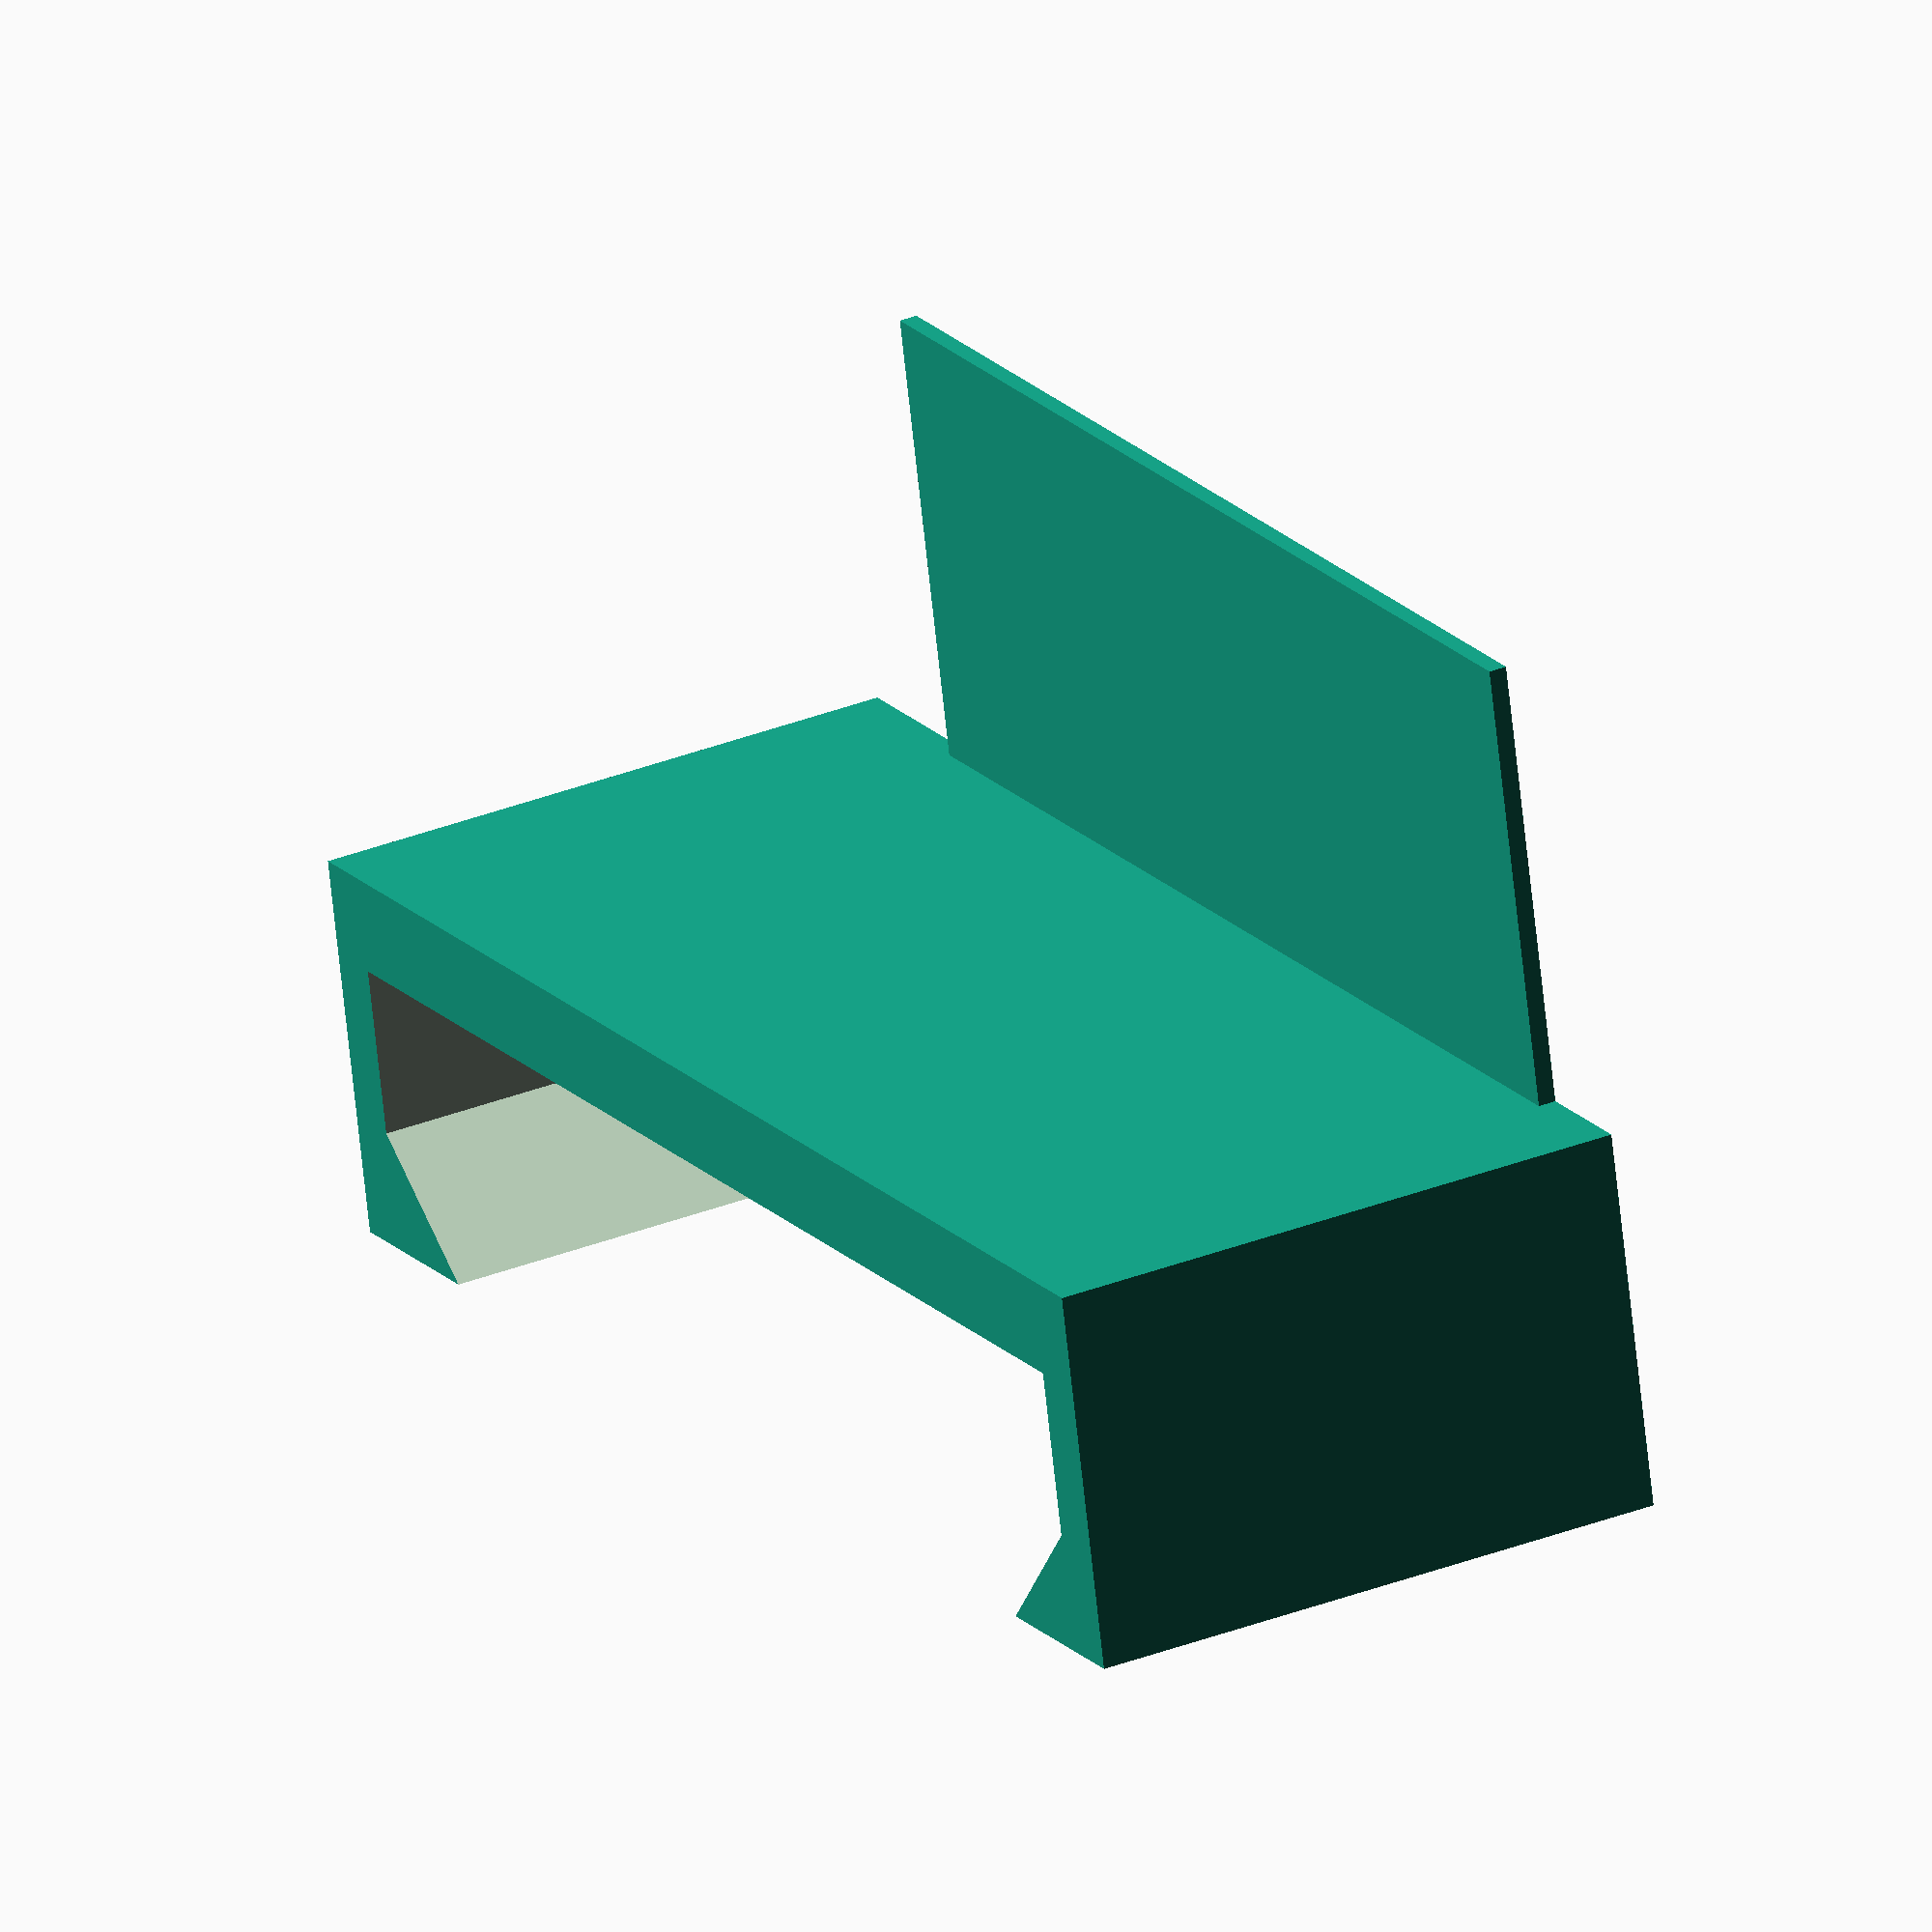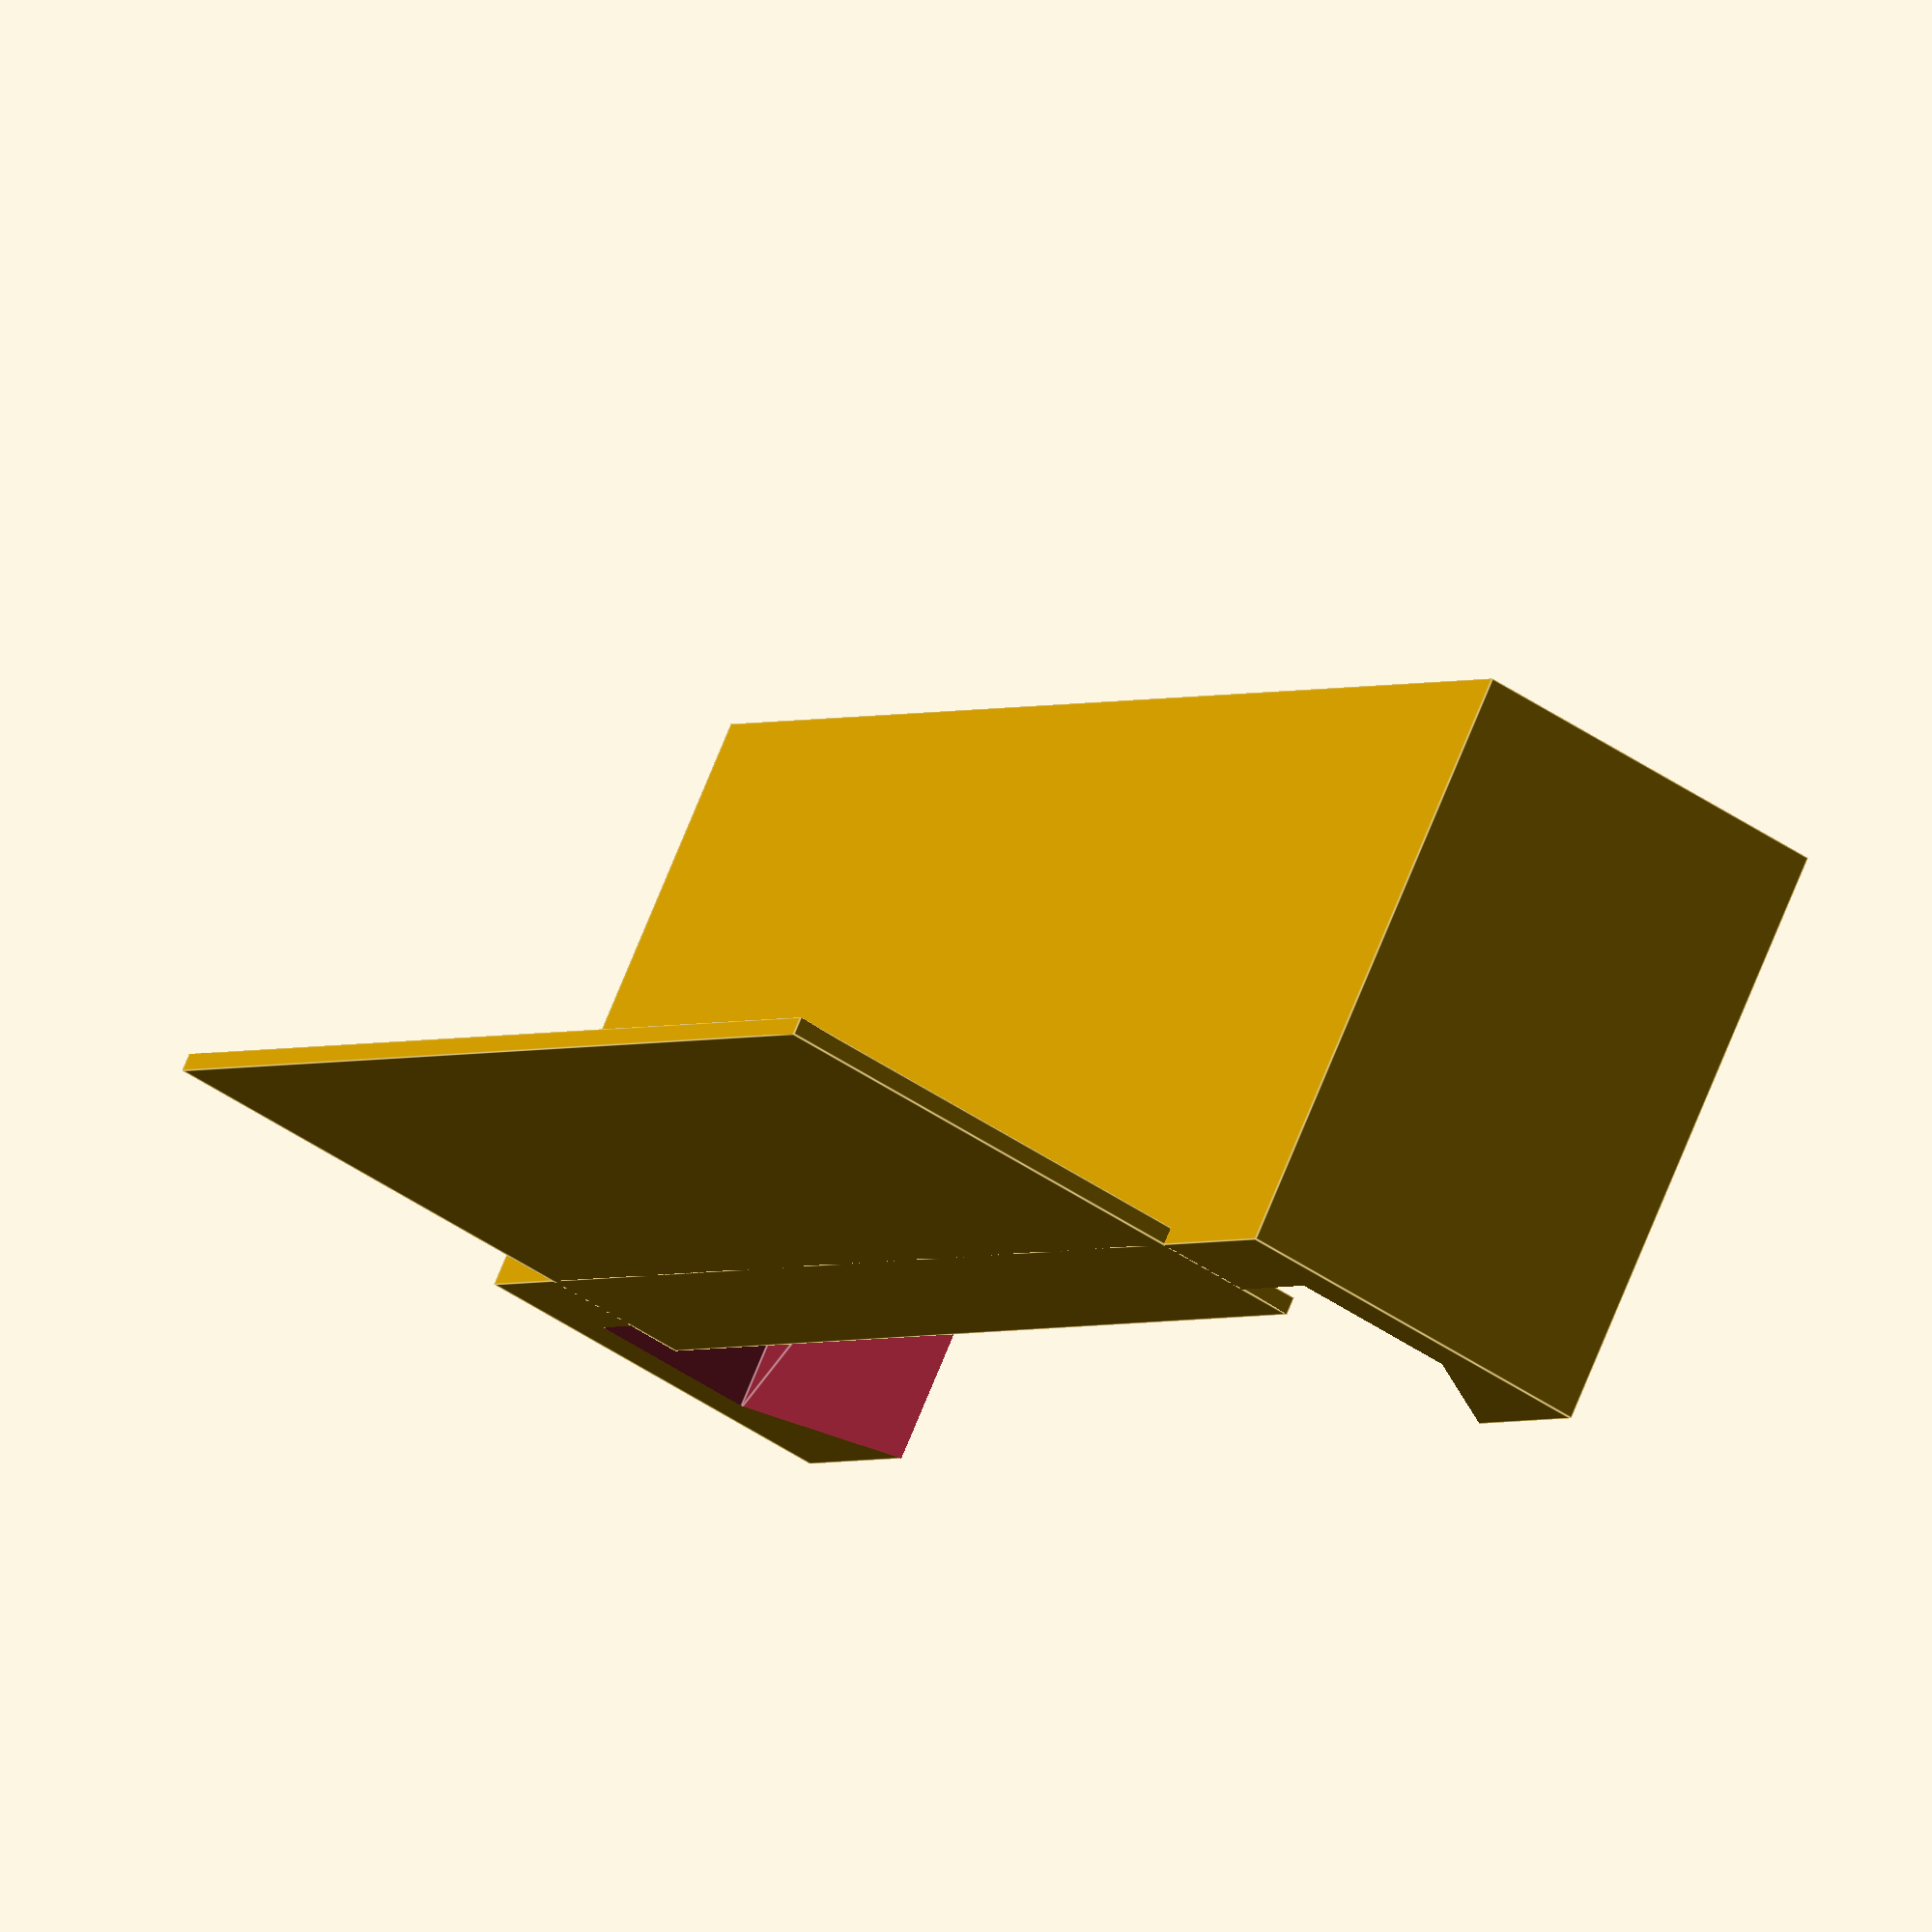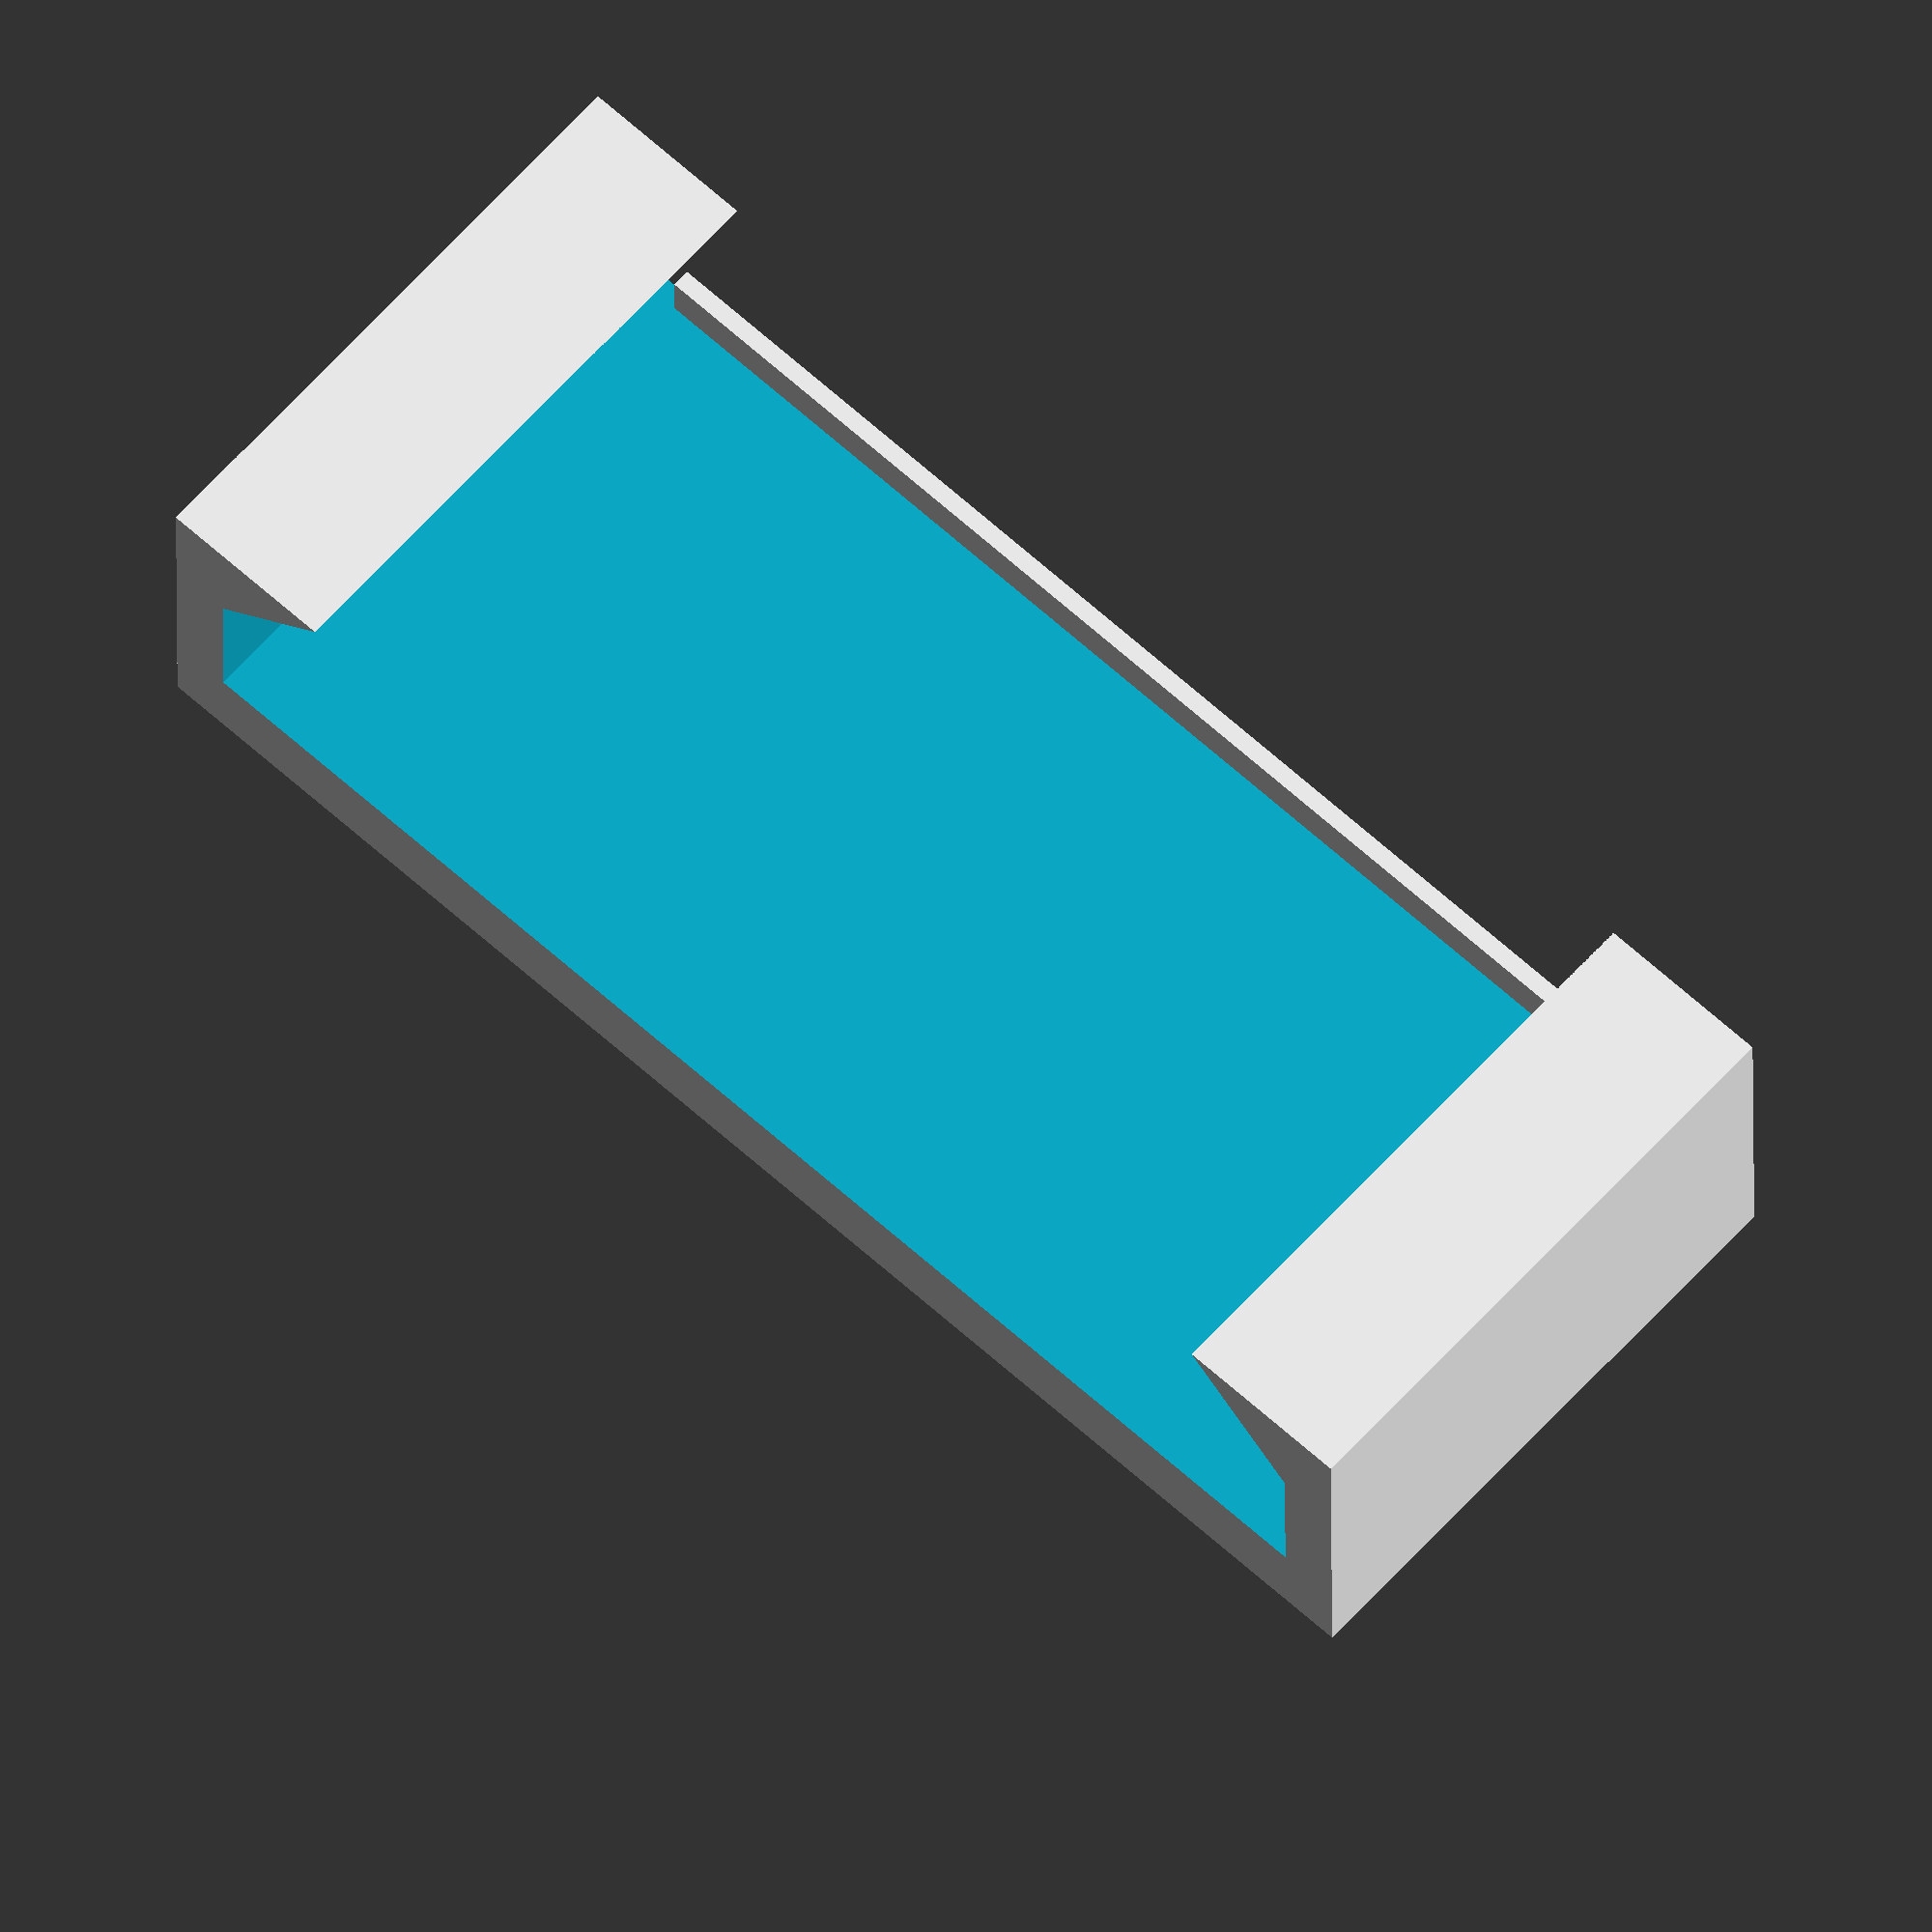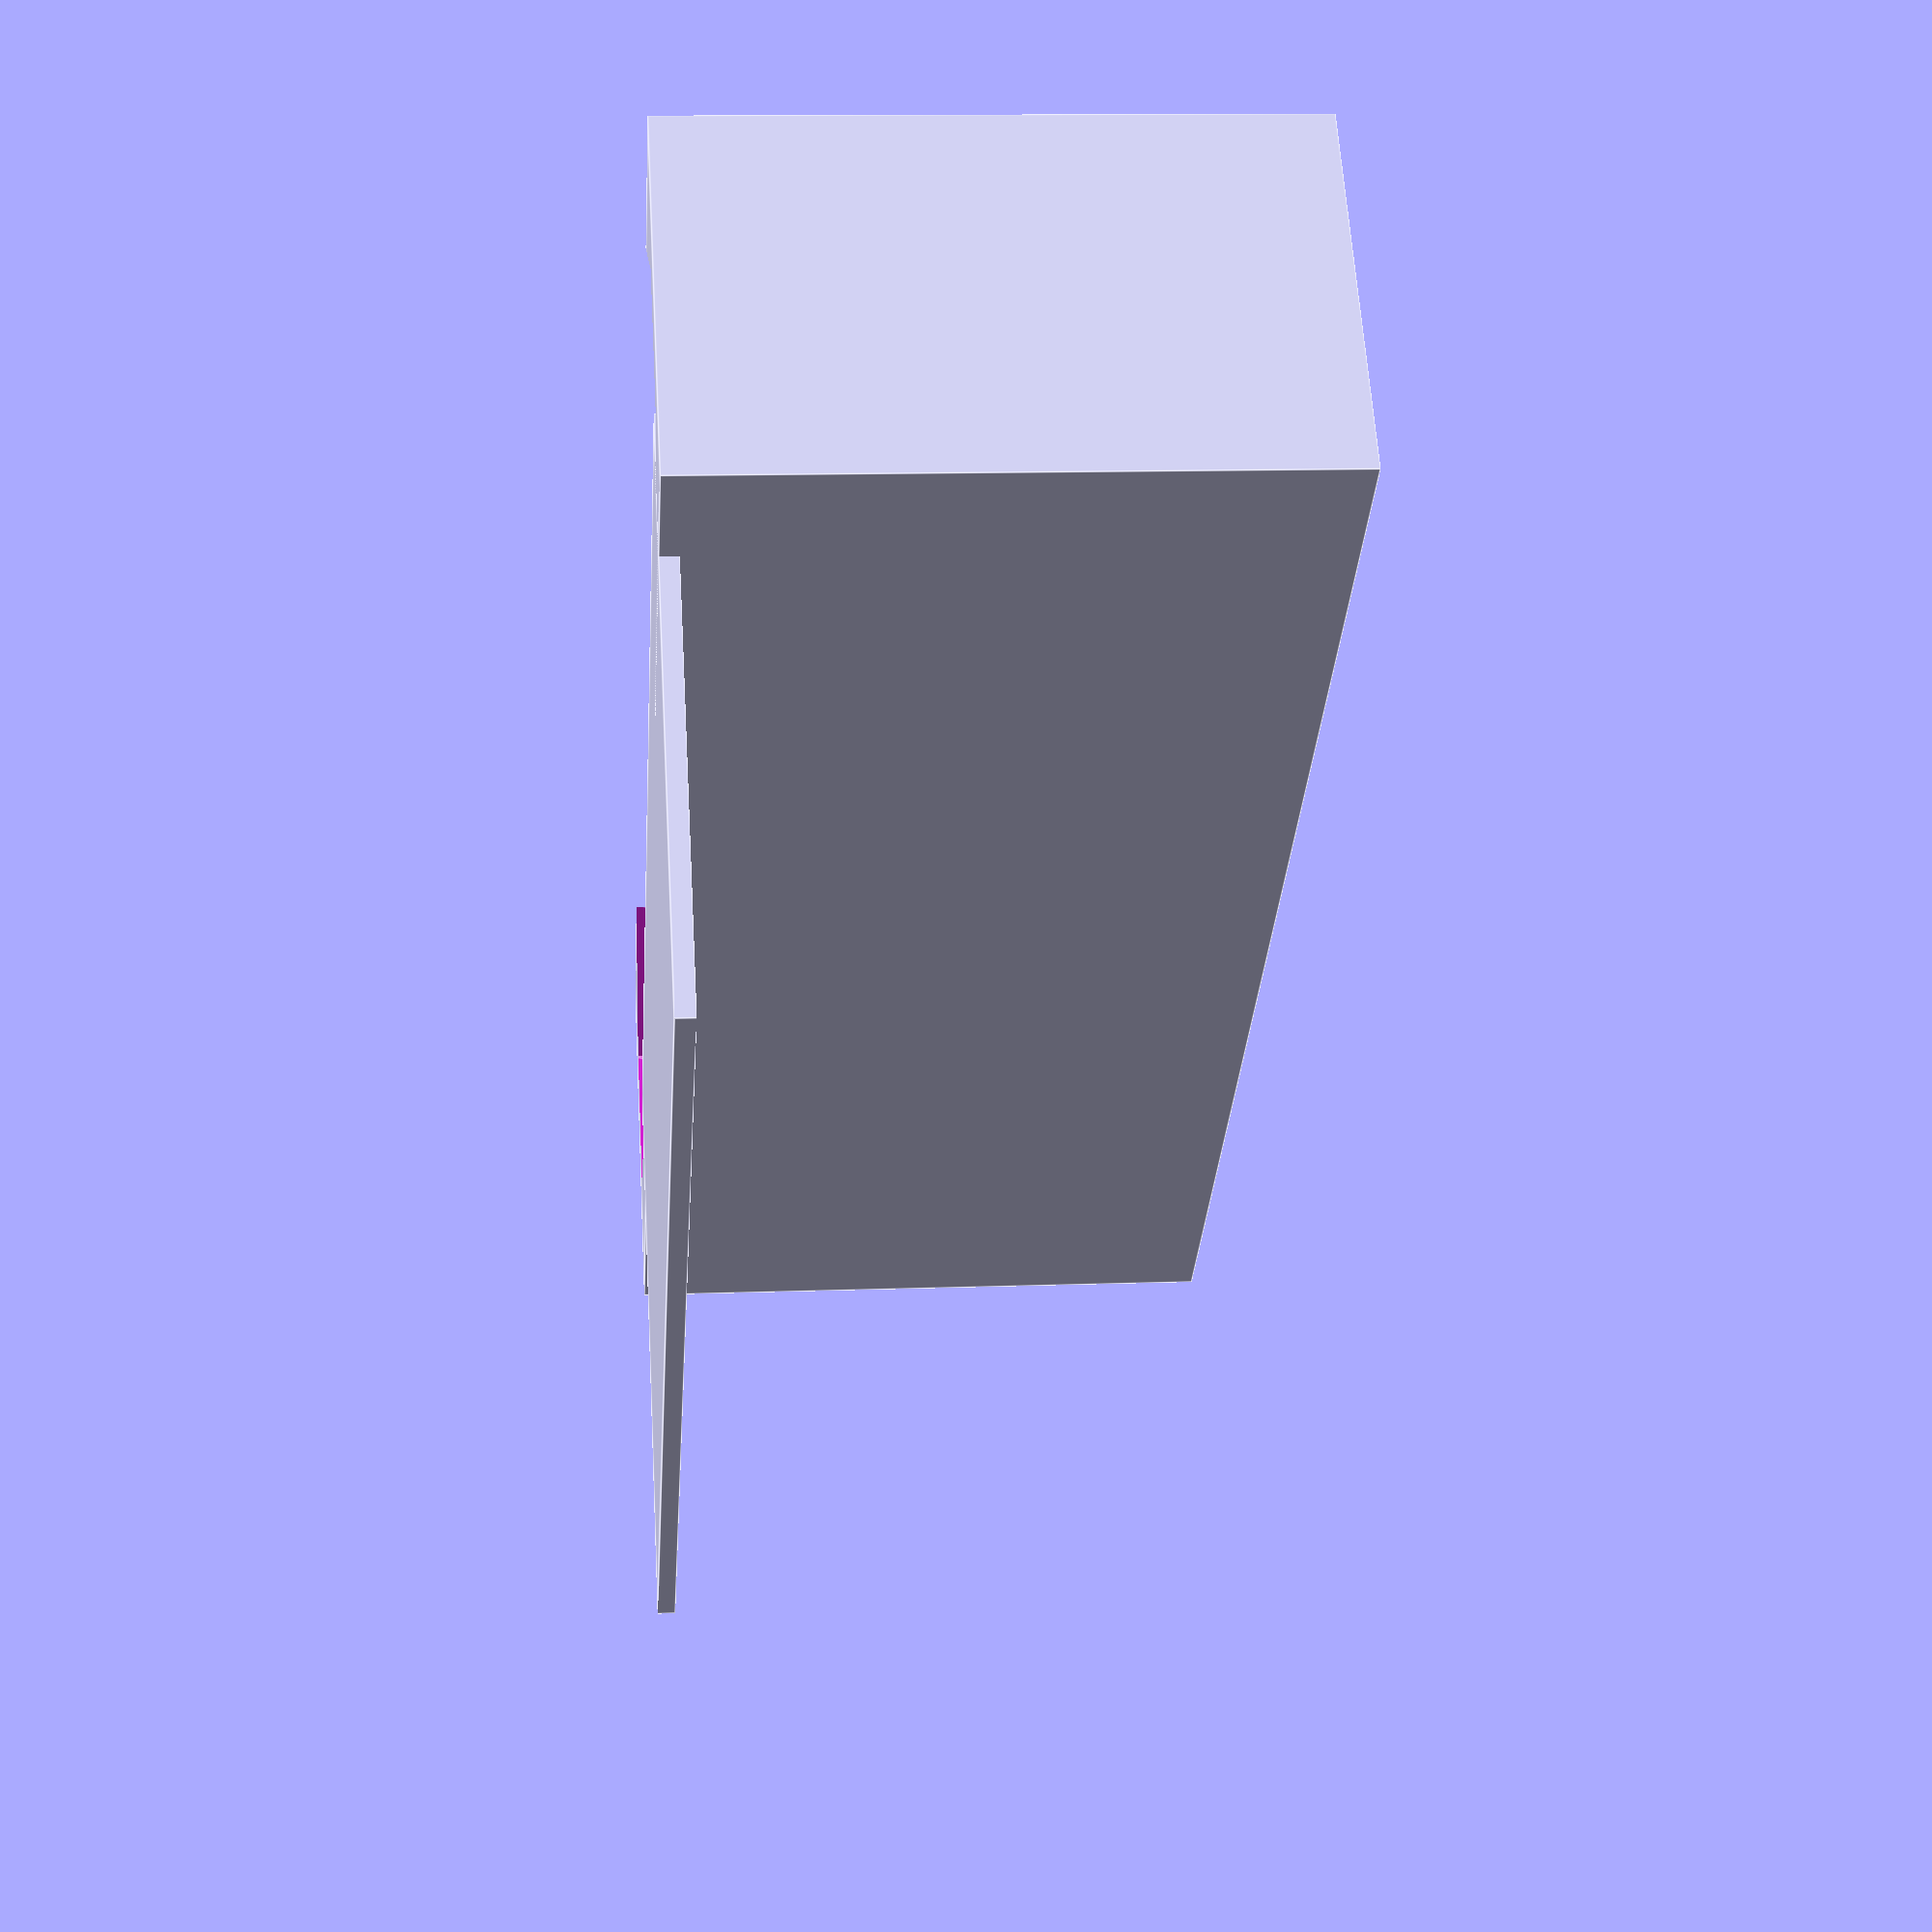
<openscad>

$fa = 1;
$fs = 0.2;

fudge = 0.05;
fudge2 = 2 * fudge;
clearance = 0.3;

// Light controller PCB dimension
pcb_dim = [27, 18, 0.8];

// Test jig PCB thickness
pcb_t = 1.6;

pogo_pin_d = 1;
pogo_pin_l = 16.5;
pogo_pin_head_d = 1.75;
pogo_pin_head_l = 7;

chute_w = 2;
wall_t = 1;

riser_dim = [pcb_dim.x+wall_t, pcb_dim.y+2*wall_t, 15-pcb_t];
riser_pos = [-1.78-wall_t, -1.78-wall_t, 0];

mounting_hole_d = 1.75;
mounting_hole_l = 9;
mounting_hole_pos = [
    [6, 7],
    [16, 7],
];

// Chute dimensions
inner_bottom = [pcb_dim.x, pcb_dim.y] - [fudge, fudge2];
inner_top = [pcb_dim.x+chute_w, pcb_dim.y+chute_w];
outer_bottom = inner_bottom;
outer_top = inner_top + [0, 2*wall_t, 0];


pin_pos = [
    [0, 0],         // OUT11       
    [2.8, 0],       // OUT12
    [4.8, 0],       // OUT13
    [6.9, 0],       // OUT14
    [8.9, 0],       // OUT15
    [10.9, 0],      // OUT15S
    [14.7, 0],      // +LED1 
    //[16.8, 0],   // +LED2

    [0, 2],         // OUT10
    [0, 4.1],       // OUT9
    [0, 6.1],       // OUT8
    [0, 8.4],       // OUT7
    [0, 10.4],      // OUT6
    [0, 12.4],      // OUT5
    [0, 14.4],      // OUT4

    [2.8, 14.4],    // OUT3
    [4.8, 14.4],    // OUT2
    [6.9, 14.4],    // OUT1
    [8.9, 14.4],    // OUT0
];


//pogo_pin_riser();
rotate([0, -90, 0]) clip();
translate([-13.9, 0, 0]) cube([10, 20, 0.3]);

module clip() {
    gap = 2.5;
    cl = 3 * clearance;
    clip_dim = [10, outer_top.y+2*wall_t+cl, chute_w+gap+wall_t+cl];

    module cavity() {
        x = clip_dim.x + fudge2;
        y1 = outer_bottom.y + cl;
        y2 = outer_top.y + cl;
        z1 = chute_w;
        z2 = chute_w + gap + clearance;
        y1p = (y2-y1)/2;
        y2p = 0;
        
        translate([-fudge, wall_t, 0]) rotate([90, 0, 90]) linear_extrude(x) polygon([
            [y1p, -fudge],
            [y2p, z1],            
            [y2p, z2],            
            [y2p+y2, z2],            
            [y2p+y2, z1],           
            [y1p+y1, -fudge], 
        ]);
    }

    translate([0, -3*wall_t, 0]) difference() {
        cube(clip_dim);
        cavity();
    }
}


module pogo_pin_riser() {
    difference() {
        riser();
        pogo_pins();
        pogo_pins_head_clearance();
        mounting_holes();
        solder_clearance();
    }
}

module riser() {
    translate(riser_pos) {
        cube(riser_dim);
        translate([fudge+wall_t, fudge+wall_t, riser_dim.z]) chute();
//        translate([fudge+wall_t, fudge+wall_t, riser_dim.z]) clip();
    }
}

module solder_clearance() {
    w = 3.5;
    h1 = 2;
    h2 = 7;
    
    module shape(length=10) {
        translate([-fudge, -fudge, -fudge]) rotate([0, 90, 0]) linear_extrude(length+fudge2) polygon([
            [0, 0],
            [0, w],
            [-h1, w],
            [-h2, 0],
        ]);
    }
    
    translate(riser_pos) {
        shape(19);
        translate([0, riser_dim.y, 0]) mirror([0, 1, 0]) shape(13);
        mirror([0, 1, 0] ) rotate([0, 0, -90]) shape(riser_dim.y);
    }
}

module mounting_holes() {
    for (pos = mounting_hole_pos) {
        translate([pos.x, pos.y, -fudge]) mounting_hole();
    }
}

module mounting_hole() {
    cylinder(h=mounting_hole_l, d=mounting_hole_d);
}

module pogo_pins_head_clearance() {
    h = pogo_pin_l-pogo_pin_head_l;
    d_head = pogo_pin_head_d + 1.5;
    
    translate([0, 0, h-pcb_t]) {
        hull() {
            translate(pin_pos[0]) cylinder(h=pogo_pin_head_l, d=d_head);
            translate(pin_pos[6]) cylinder(h=pogo_pin_head_l, d=d_head);
        }

        hull() {
            translate(pin_pos[0]) cylinder(h=pogo_pin_head_l, d=d_head);
            translate(pin_pos[13]) cylinder(h=pogo_pin_head_l, d=d_head);
        }
        
        hull() {
            translate(pin_pos[13]) cylinder(h=pogo_pin_head_l, d=d_head);
            translate(pin_pos[17]) cylinder(h=pogo_pin_head_l, d=d_head);
        }
    }
}


module pogo_pins() {
    for (pos = pin_pos) {
        translate([pos.x, pos.y, -pcb_t]) pogo_pin_clearance();
    }
}

module pogo_pin_clearance() {
    d = pogo_pin_d + 0.5;
    d_solder = 6;
    h_solder = pcb_t * 3;
    d_head = pogo_pin_head_d + 1.5;
    
    cylinder(h=pogo_pin_l, d=d);
//    cylinder(h=h_solder, d1=d_solder, d2=d);
    translate([0, 0, pogo_pin_l-pogo_pin_head_l]) cylinder(h=pogo_pin_head_l, d=d_head);
}
    
module chute() {
     difference() {
        translate([-wall_t, -wall_t, 0]) hull() {
            translate([wall_t, wall_t, -chute_w]) linear_extrude(fudge2) square(outer_bottom);
            translate([-chute_w/2, -chute_w/2, chute_w]) linear_extrude(fudge) square(outer_top);
        }
        
        translate([0, 0, -fudge])hull() {
            linear_extrude(fudge2) square(inner_bottom);
            translate([-chute_w/2, -chute_w/2, chute_w+fudge2]) linear_extrude(fudge) square(inner_top);
        }
    }
}

</openscad>
<views>
elev=147.2 azim=257.4 roll=118.8 proj=o view=solid
elev=285.1 azim=148.2 roll=202.2 proj=o view=edges
elev=114.7 azim=89.7 roll=137.7 proj=o view=wireframe
elev=348.2 azim=312.4 roll=264.9 proj=p view=edges
</views>
